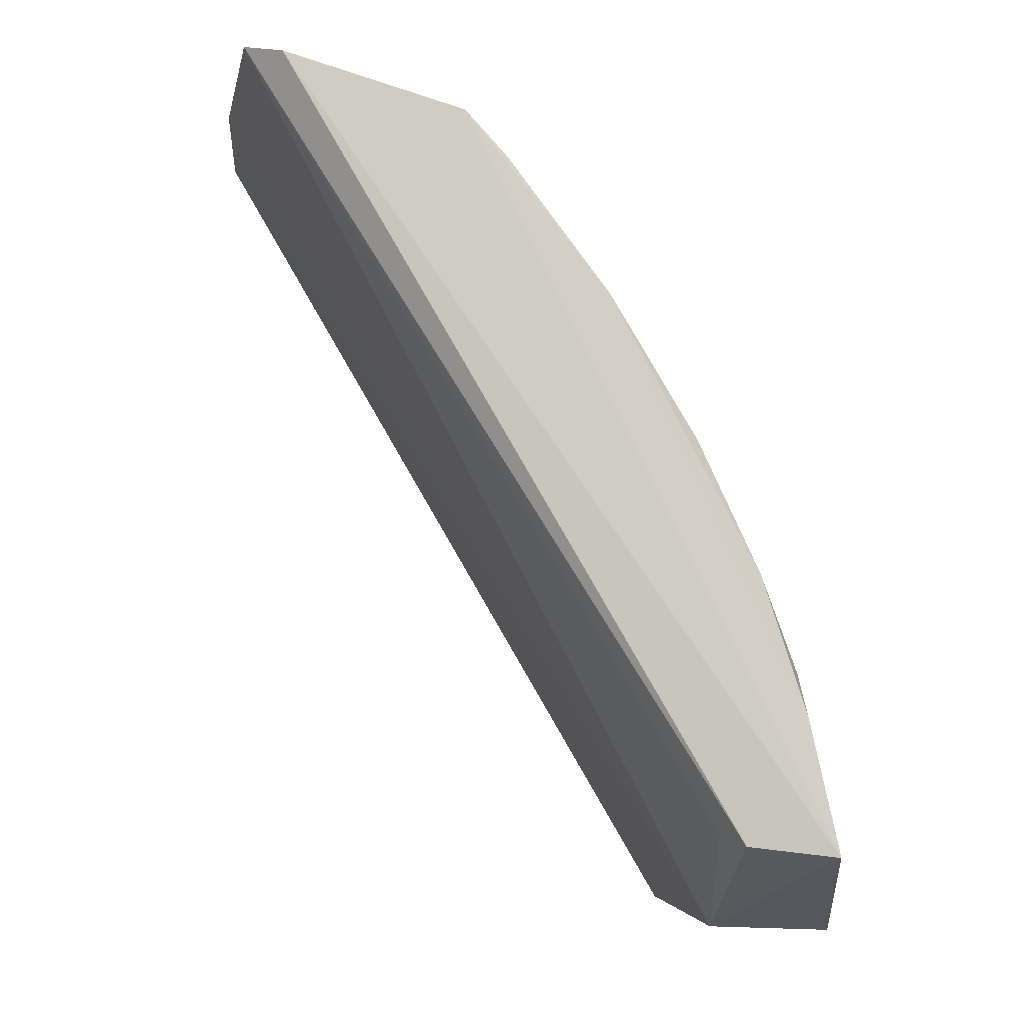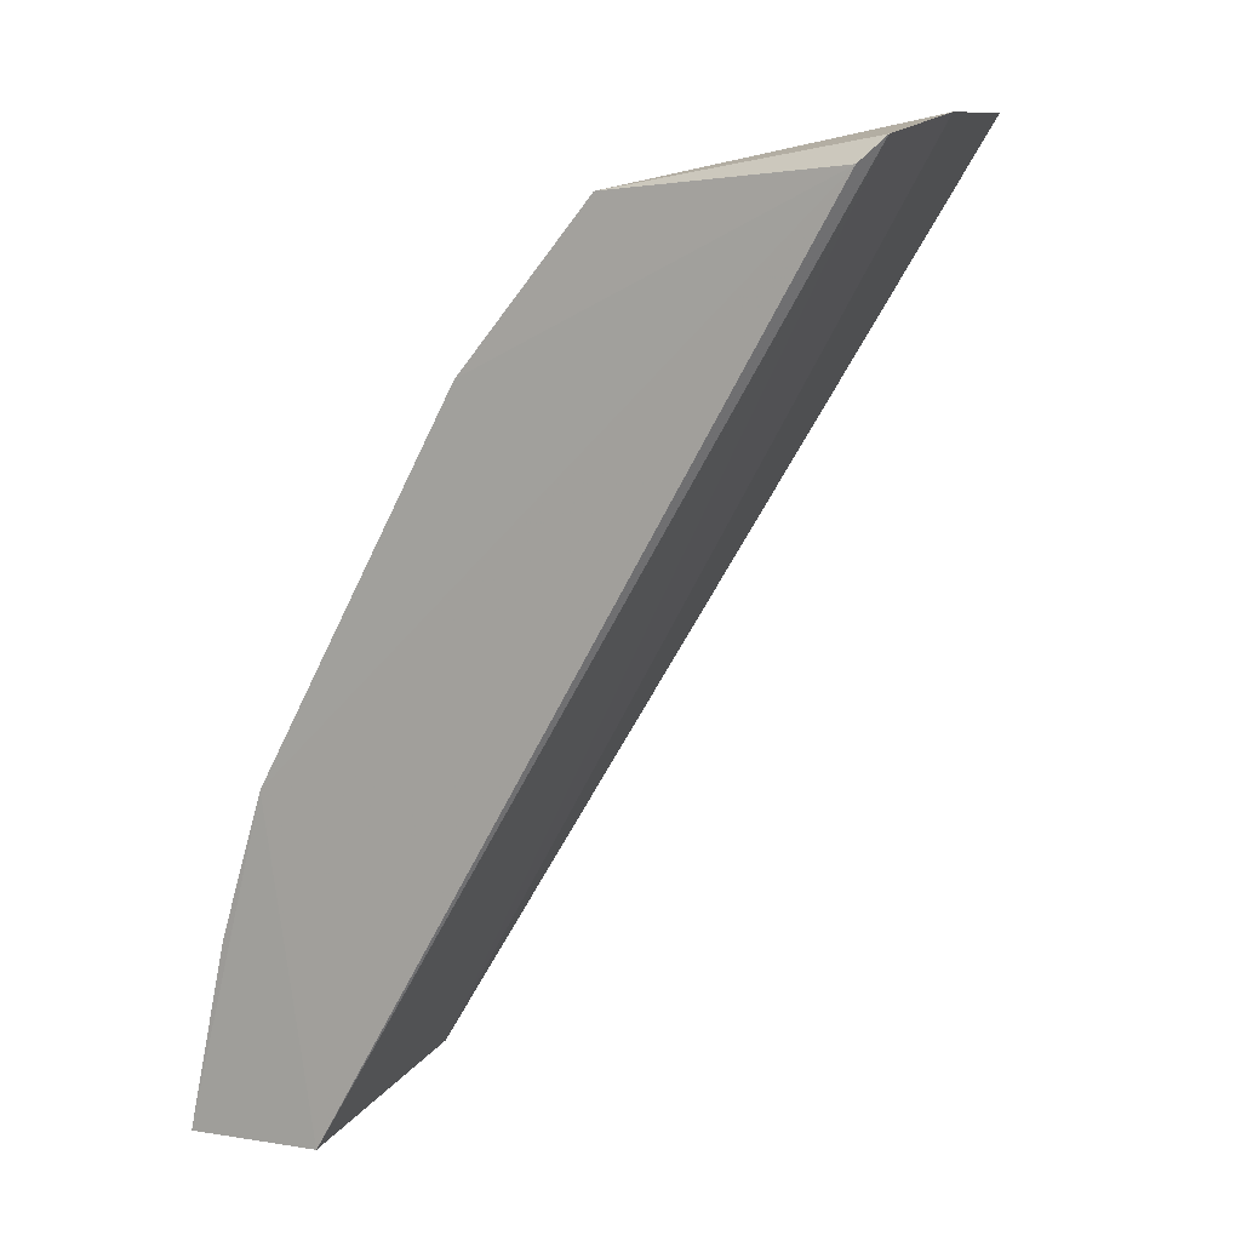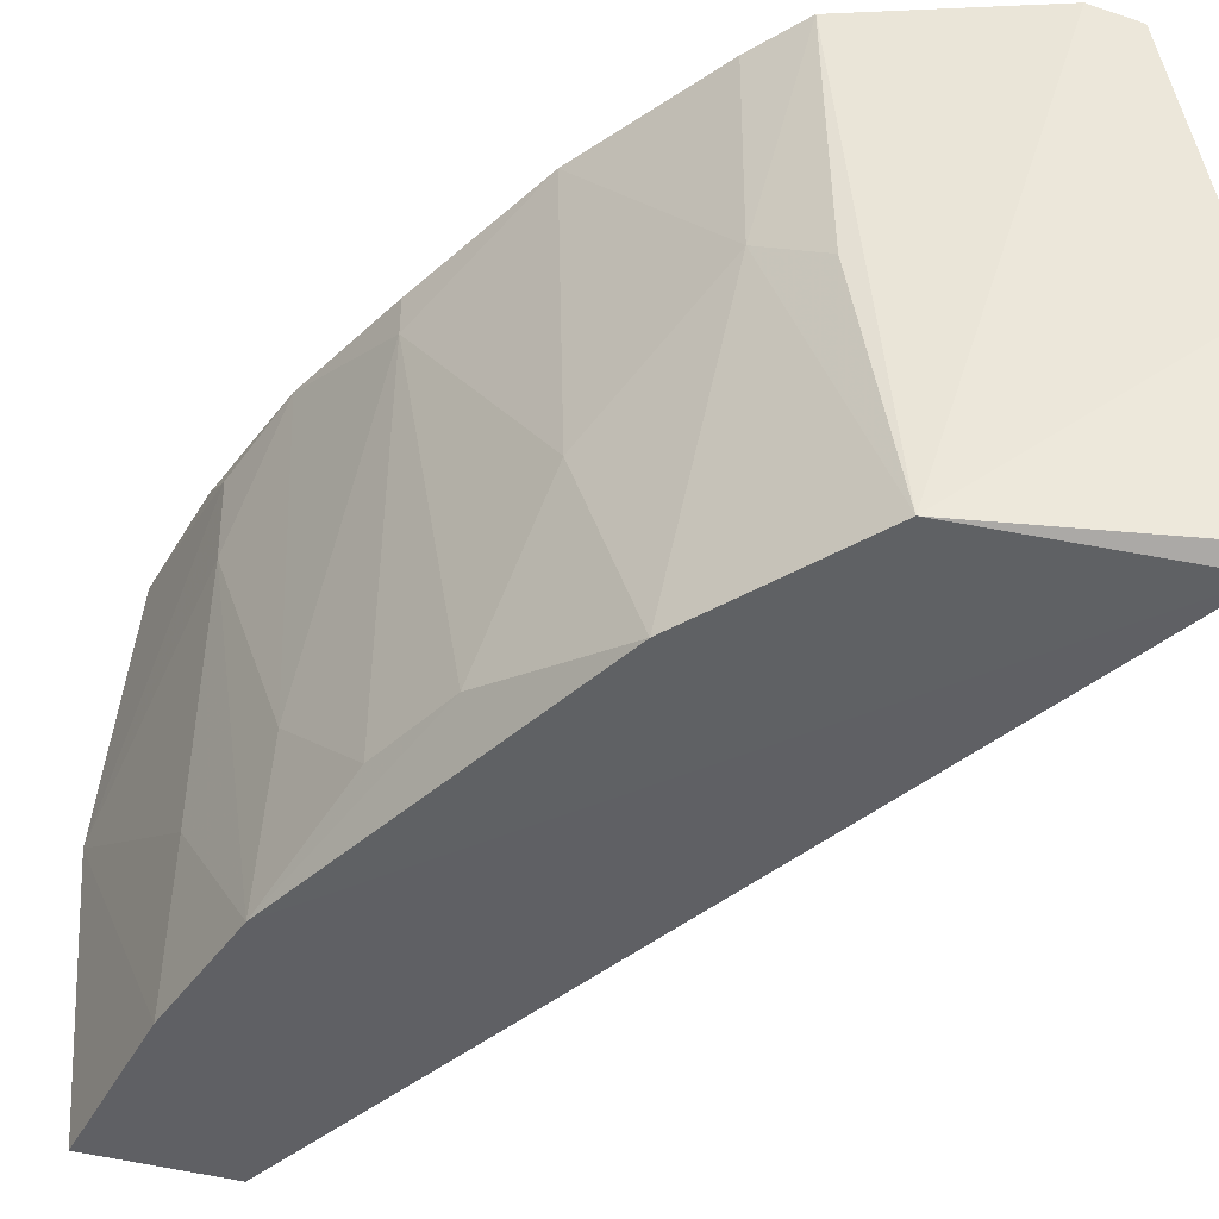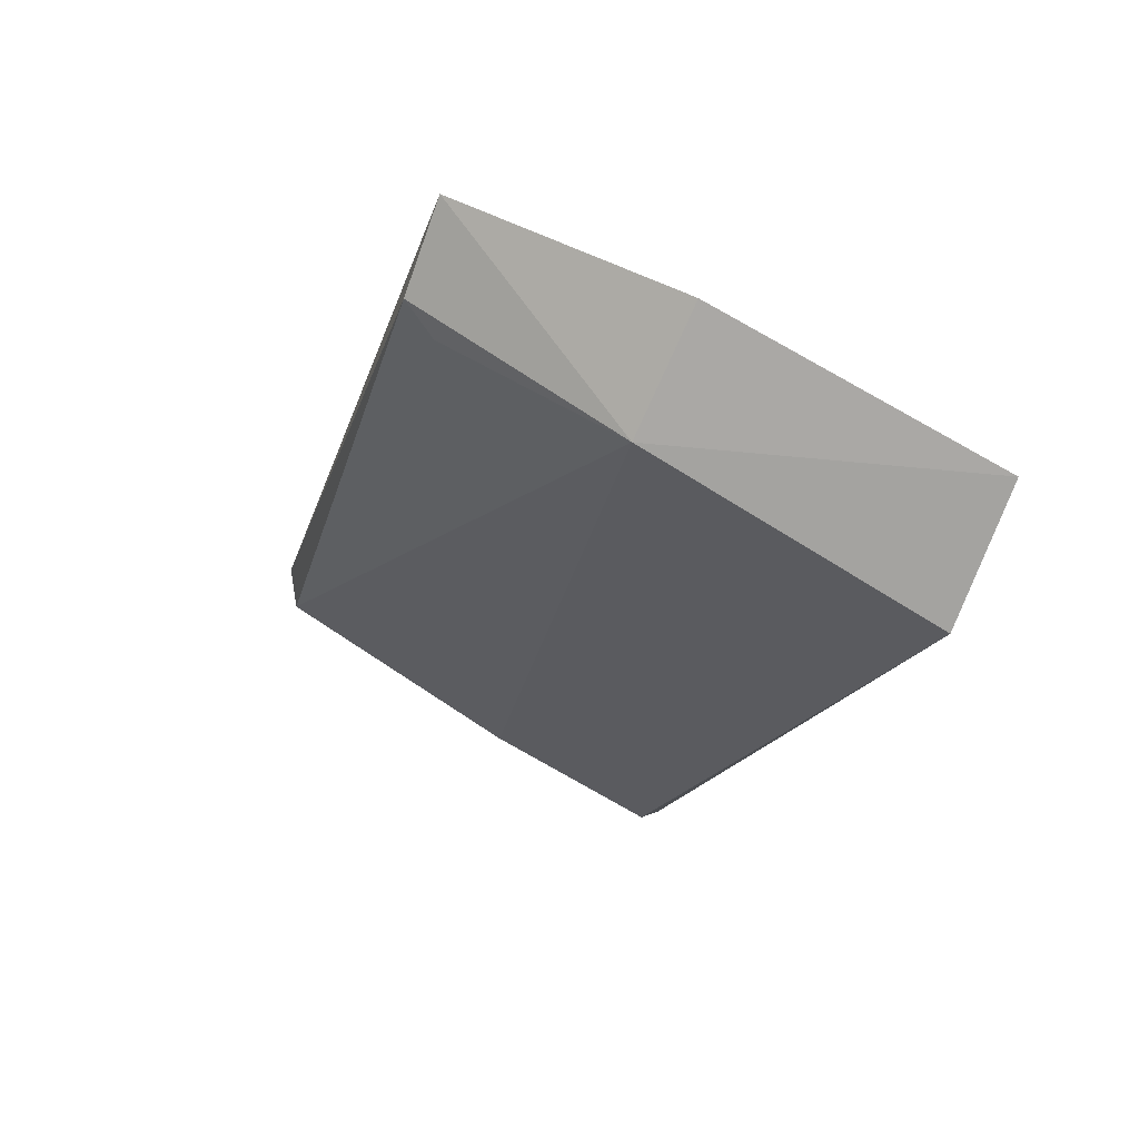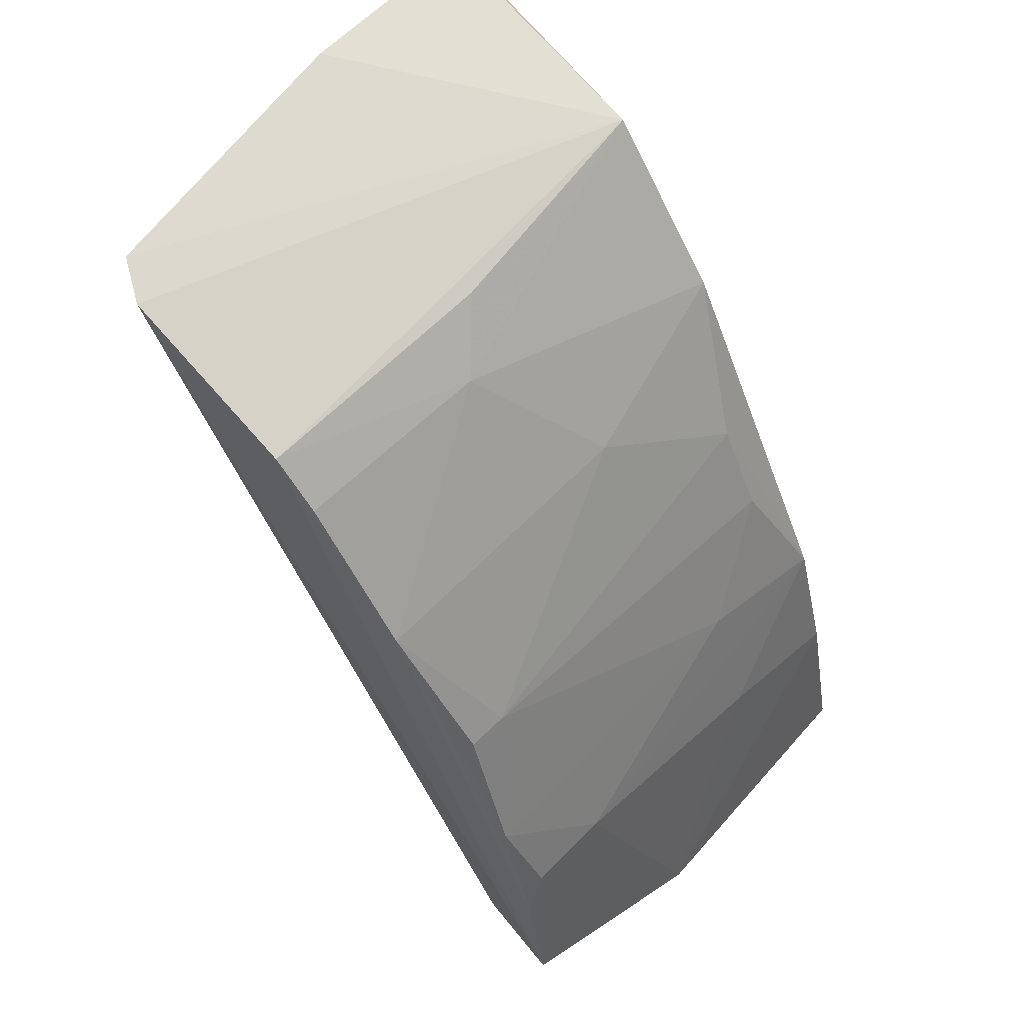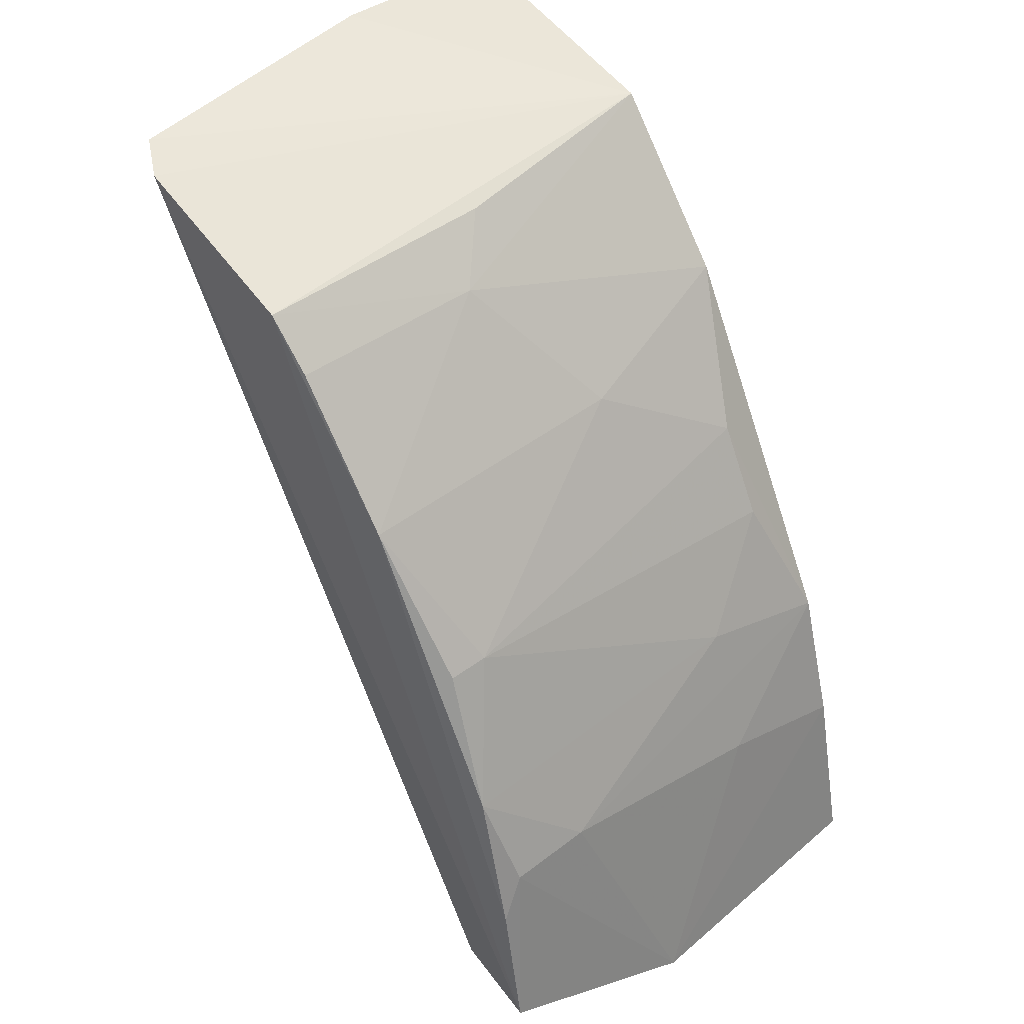
<metadata>
{"format":"obj","ext":"obj","renderer":"f3d","projection":"perspective","resolution":1024,"background":"white","views":[{"elev":-4.3,"azim":-0.9,"up":"+Y"},{"elev":10.8,"azim":-155.1,"up":"+Y"},{"elev":-42.1,"azim":165.0,"up":"+Z"},{"elev":-76.7,"azim":65.2,"up":"+Y"},{"elev":62.9,"azim":45.3,"up":"+Y"},{"elev":44.5,"azim":49.1,"up":"+Y"}]}
</metadata>
<code>
v 0.07859 0.06982 0.1466
v 0.1027 0.02115 0.1472
v 0.09728 0.03621 0.114
v 0.06127 0.07189 0.1128
v 0.06389 0.07438 0.1451
v 0.09348 0.01537 0.1131
v 0.07599 0.07039 0.114
v 0.09383 0.0482 0.1454
v 0.06659 0.07372 0.1466
v 0.1026 0.01477 0.1138
v 0.06075 0.07441 0.1263
v 0.09575 0.01523 0.1328
v 0.08437 0.06031 0.1141
v 0.08806 0.05769 0.1464
v 0.1002 0.033 0.1394
v 0.0967 0.02183 0.1467
v 0.05984 0.07334 0.1135
v 0.104 0.01498 0.1329
v 0.09055 0.05116 0.1173
v 0.08139 0.06638 0.1332
v 0.0978 0.03936 0.1463
v 0.1001 0.02683 0.114
v 0.09525 0.02241 0.1443
v 0.1003 0.03295 0.1451
v 0.0937 0.04517 0.1172
v 0.08752 0.05744 0.1268
v 0.07826 0.06964 0.13
v 0.08141 0.06667 0.1465
v 0.1007 0.03003 0.1468
v 0.1002 0.02978 0.1236
v 0.09385 0.04823 0.1427
v 0.09694 0.03906 0.1236
f 6 4 3
f 9 2 1
f 9 7 5
f 9 1 7
f 10 6 3
f 11 5 7
f 12 5 11
f 12 6 10
f 13 3 4
f 13 4 7
f 16 9 5
f 16 2 9
f 16 12 2
f 17 4 6
f 17 12 11
f 17 6 12
f 17 11 7
f 17 7 4
f 18 12 10
f 18 2 12
f 19 3 13
f 20 13 7
f 21 8 14
f 22 10 3
f 22 18 10
f 23 16 5
f 23 5 12
f 23 12 16
f 24 18 15
f 24 2 18
f 24 15 21
f 25 3 19
f 26 19 13
f 26 20 14
f 26 13 20
f 27 20 7
f 27 7 1
f 27 1 20
f 28 20 1
f 28 1 14
f 28 14 20
f 29 21 14
f 29 24 21
f 29 2 24
f 29 14 1
f 29 1 2
f 30 22 3
f 30 3 15
f 30 15 18
f 30 18 22
f 31 25 19
f 31 8 21
f 31 19 26
f 31 26 14
f 31 14 8
f 32 15 3
f 32 3 25
f 32 25 31
f 32 31 21
f 32 21 15

</code>
